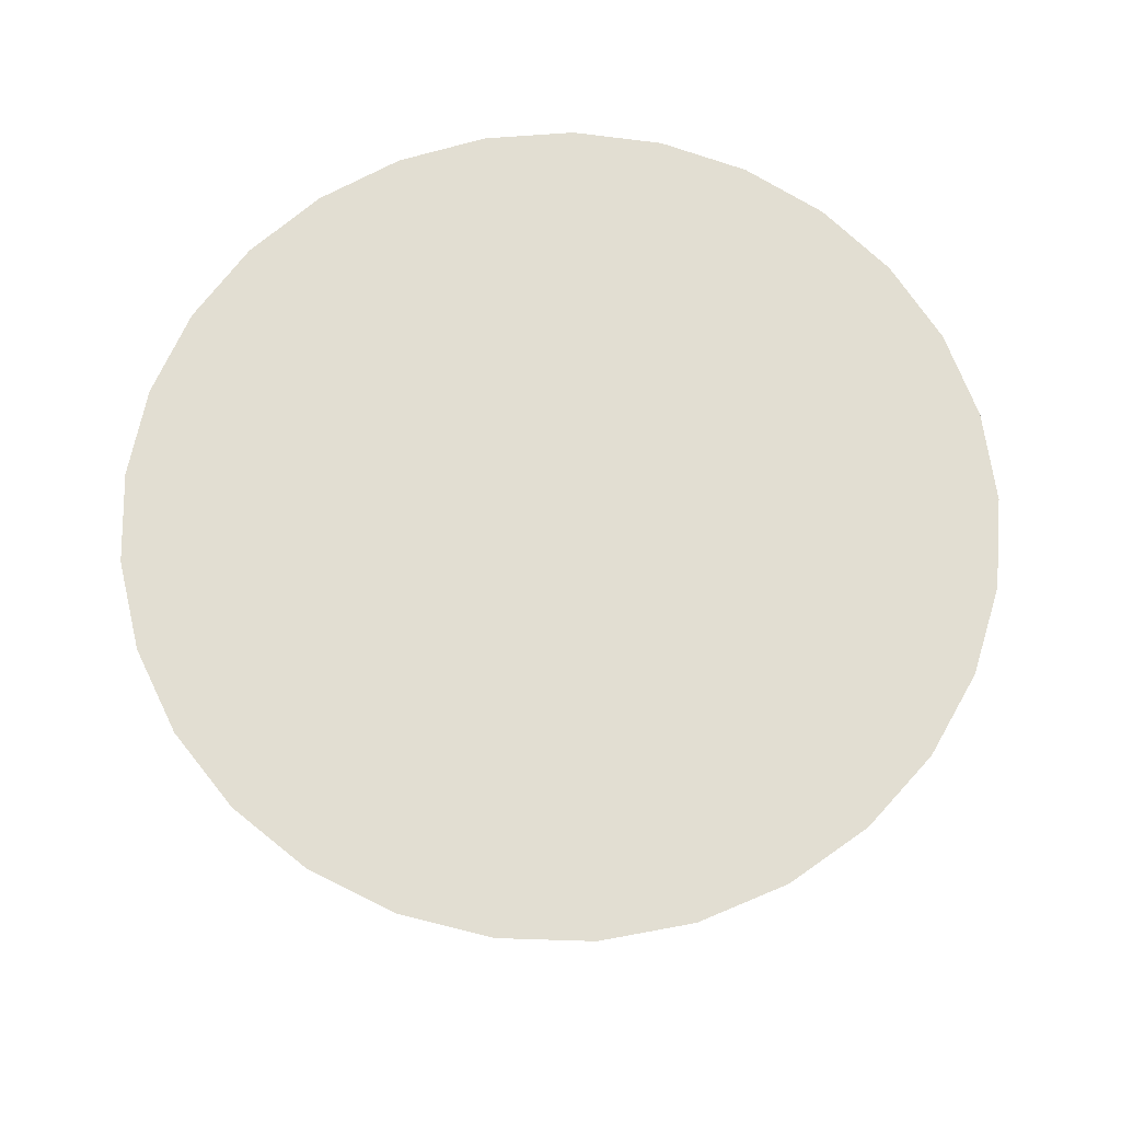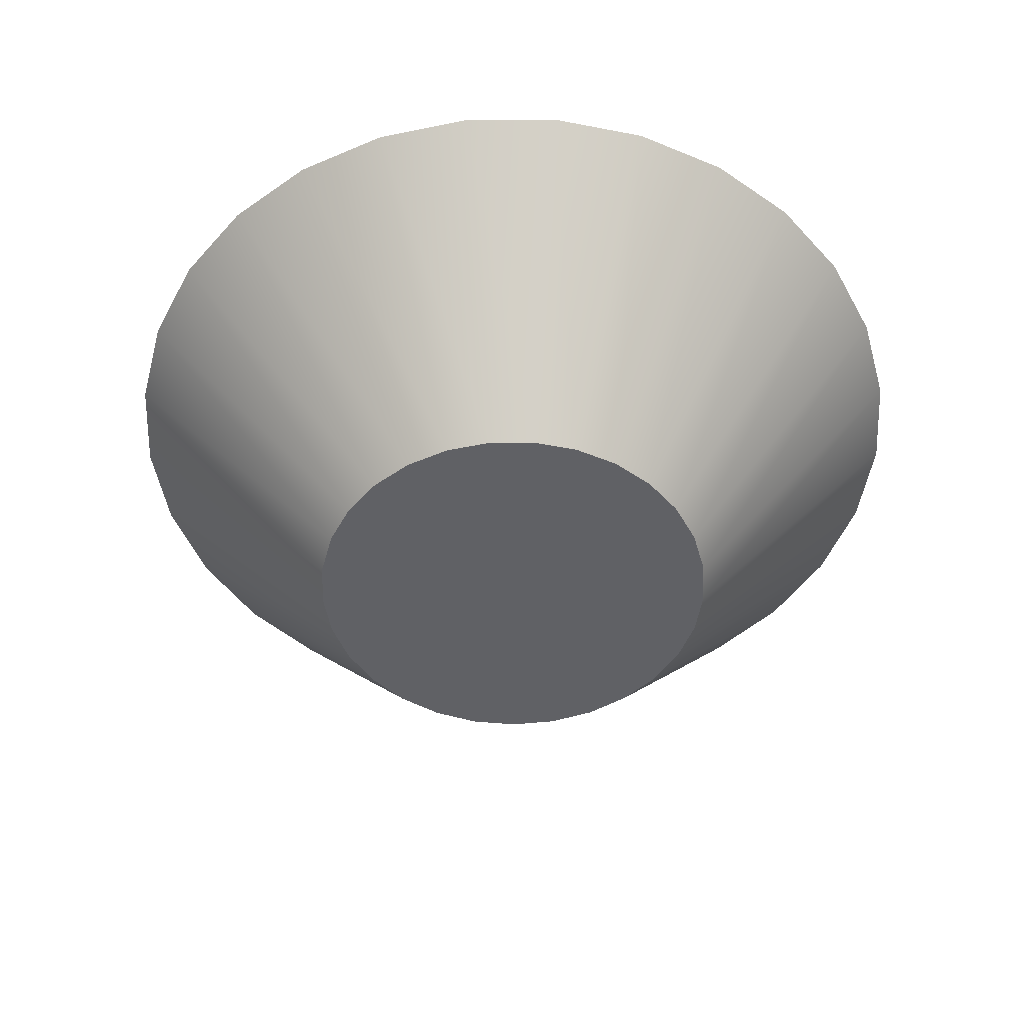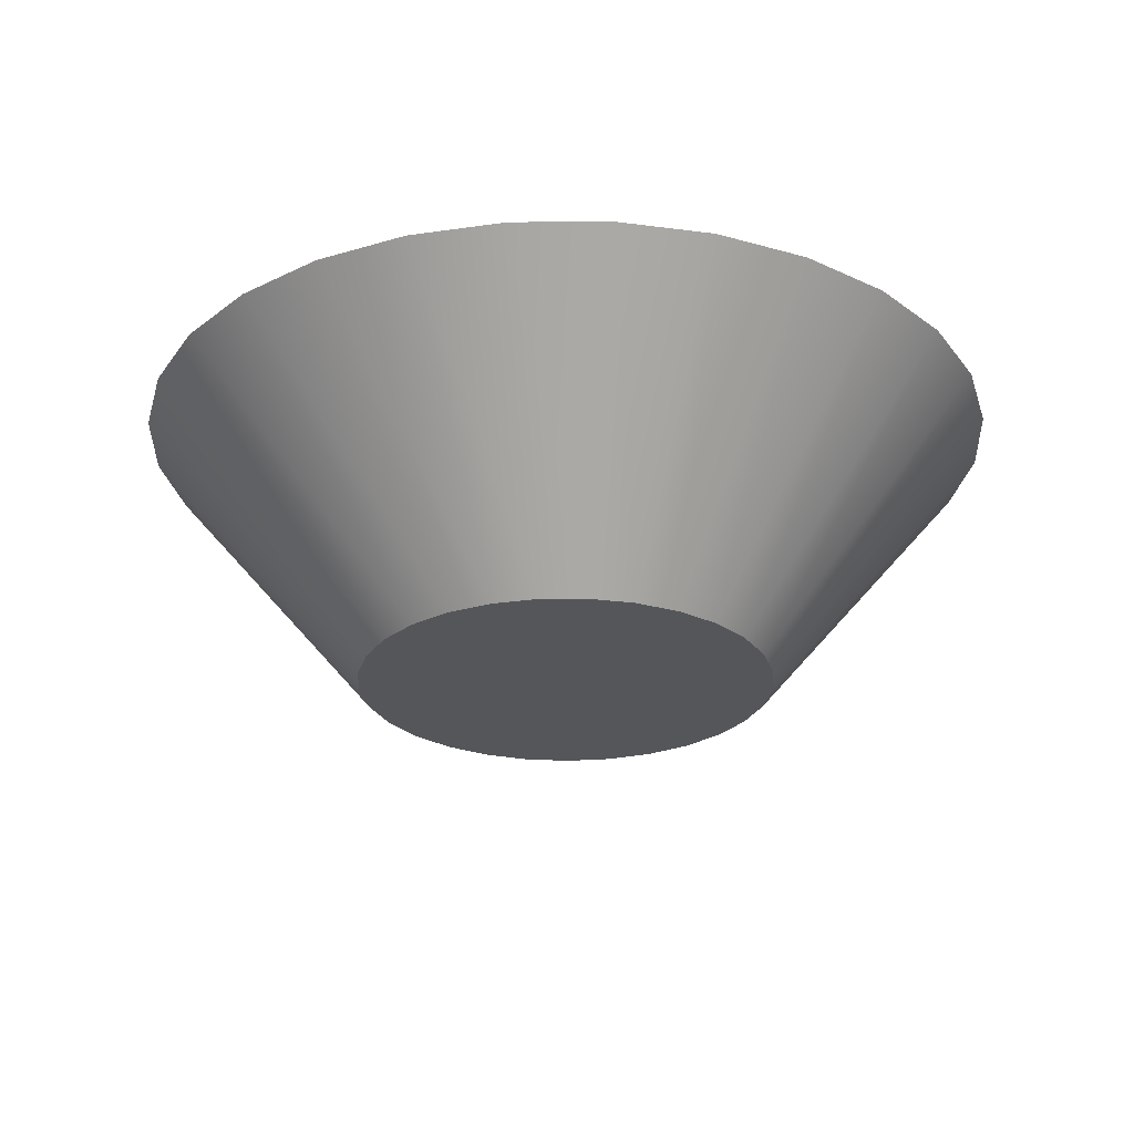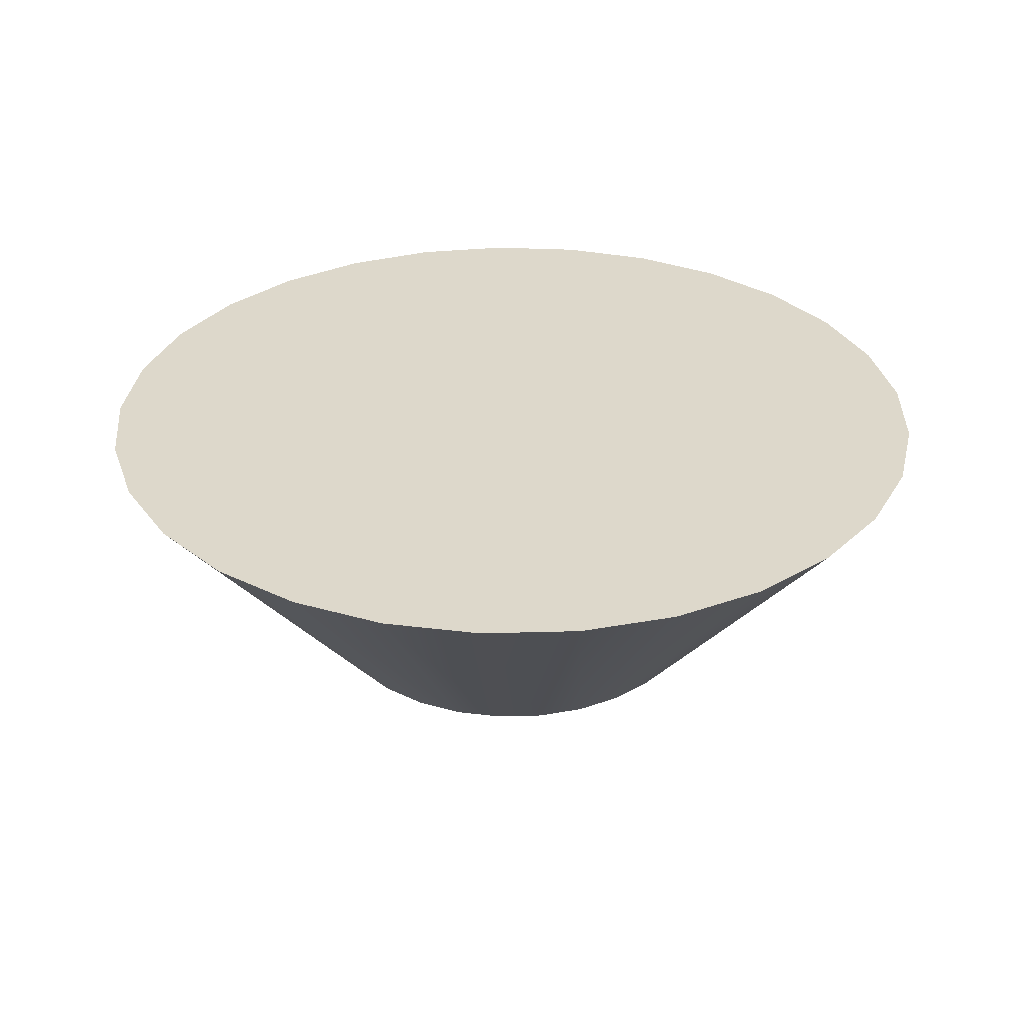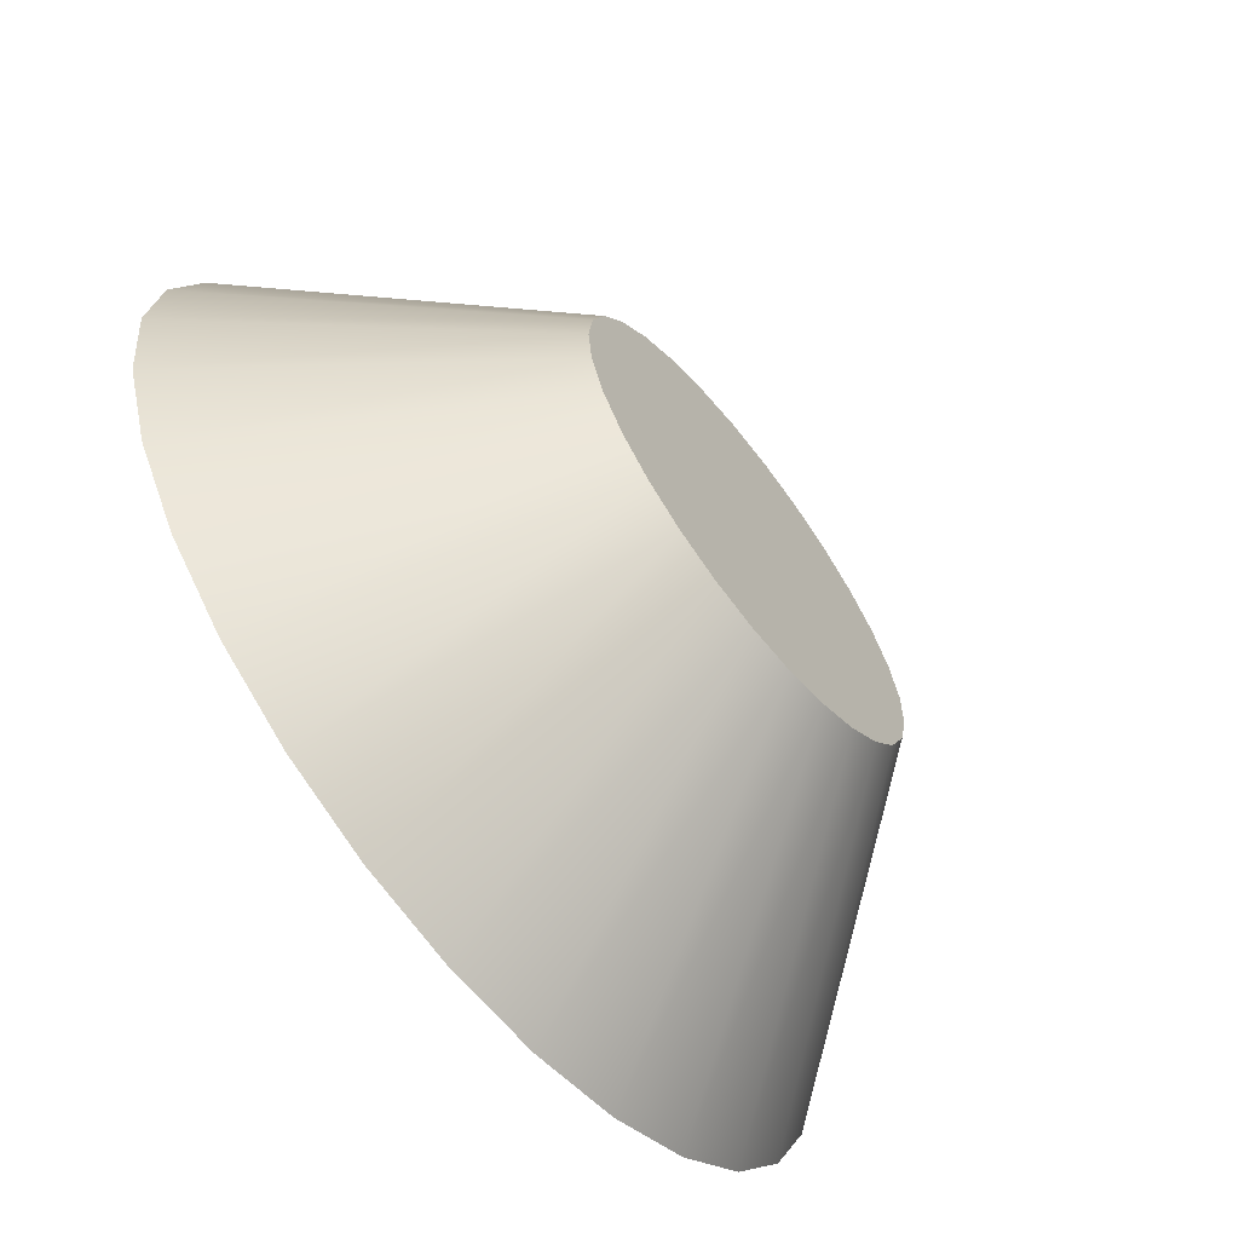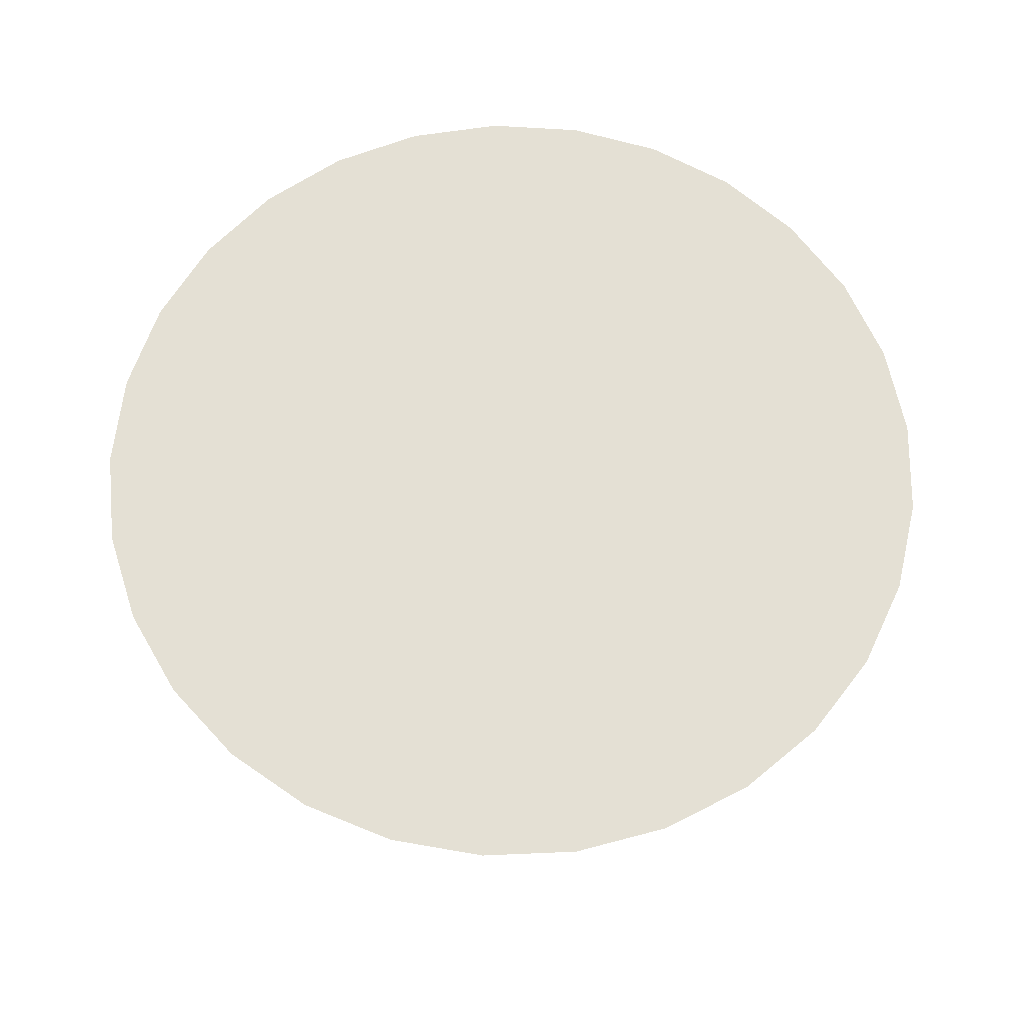
<metadata>
{"format":"obj","ext":"obj","renderer":"f3d","projection":"perspective","resolution":1024,"background":"white","views":[{"elev":67.8,"azim":85.6,"up":"+Z"},{"elev":-49.5,"azim":146.2,"up":"+Z"},{"elev":-25.7,"azim":9.9,"up":"+Z"},{"elev":31.4,"azim":-92.3,"up":"+Z"},{"elev":-65.2,"azim":128.2,"up":"+Y"},{"elev":66.2,"azim":-30.4,"up":"+Z"}]}
</metadata>
<code>
g HitboxFeet
v 0.008625 0.001898 -0.01961
v 0.008015 0.003708 -0.01961
v 0.00703 0.005344 -0.01961
v 0.005717 0.006731 -0.01961
v 0.004137 0.007802 -0.01961
v 0.002363 0.008509 -0.01961
v 0.0004781 0.008818 -0.01961
v -0.001429 0.008715 -0.01961
v -0.003269 0.008204 -0.01961
v -0.004956 0.007309 -0.01961
v -0.006411 0.006073 -0.01961
v -0.007567 0.004553 -0.01961
v -0.008369 0.00282 -0.01961
v -0.008779 0.0009548 -0.01961
v -0.008779 -0.0009548 -0.01961
v -0.008369 -0.00282 -0.01961
v -0.007567 -0.004553 -0.01961
v -0.006411 -0.006073 -0.01961
v -0.004956 -0.007309 -0.01961
v -0.003269 -0.008204 -0.01961
v -0.001429 -0.008715 -0.01961
v 0.0004781 -0.008818 -0.01961
v 0.002363 -0.008509 -0.01961
v 0.004137 -0.007802 -0.01961
v 0.005717 -0.006731 -0.01961
v 0.00703 -0.005344 -0.01961
v 0.008015 -0.003708 -0.01961
v 0.008625 -0.001898 -0.01961
v 0.008831 0 -0.01961
v 0 0 -0.01961
v 0.004249 -1.041e-18 -0.025
v 0.00415 0.0009134 -0.025
v 0.003856 0.001784 -0.025
v 0.003382 0.002571 -0.025
v 0.002751 0.003238 -0.025
v 0.00199 0.003754 -0.025
v 0.001137 0.004094 -0.025
v 0.00023 0.004243 -0.025
v -0.0006874 0.004193 -0.025
v -0.001573 0.003947 -0.025
v -0.002384 0.003517 -0.025
v -0.003085 0.002922 -0.025
v -0.003641 0.002191 -0.025
v -0.004026 0.001357 -0.025
v -0.004224 0.0004594 -0.025
v -0.004224 -0.0004594 -0.025
v -0.004026 -0.001357 -0.025
v -0.003641 -0.002191 -0.025
v -0.003085 -0.002922 -0.025
v -0.002384 -0.003517 -0.025
v -0.001573 -0.003947 -0.025
v -0.0006874 -0.004193 -0.025
v 0.00023 -0.004243 -0.025
v 0.001137 -0.004094 -0.025
v 0.00199 -0.003754 -0.025
v 0.002751 -0.003238 -0.025
v 0.003382 -0.002571 -0.025
v 0.003856 -0.001784 -0.025
v 0.00415 -0.0009134 -0.025
v 0 0 -0.025
o mesh0
f 30 1 2
f 2 3 30
f 3 4 30
f 4 5 30
f 5 6 30
f 6 7 30
f 7 8 30
f 8 9 30
f 9 10 30
f 10 11 30
f 11 12 30
f 12 13 30
f 13 14 30
f 14 15 30
f 15 16 30
f 16 17 30
f 17 18 30
f 18 19 30
f 19 20 30
f 20 21 30
f 21 22 30
f 22 23 30
f 23 24 30
f 24 25 30
f 25 26 30
f 26 27 30
f 27 28 30
f 28 29 30
f 29 1 30
o mesh1
f 29 31 32
f 1 32 33
f 2 33 34
f 3 34 35
f 4 35 36
f 5 36 37
f 6 37 38
f 7 38 39
f 8 39 40
f 9 40 41
f 10 41 42
f 11 42 43
f 12 43 44
f 13 44 45
f 14 45 46
f 15 46 47
f 16 47 48
f 17 48 49
f 18 49 50
f 19 50 51
f 20 51 52
f 21 52 53
f 22 53 54
f 23 54 55
f 24 55 56
f 25 56 57
f 26 57 58
f 27 58 59
f 28 59 31
f 31 29 28
f 59 28 27
f 58 27 26
f 57 26 25
f 56 25 24
f 55 24 23
f 54 23 22
f 53 22 21
f 52 21 20
f 51 20 19
f 50 19 18
f 49 18 17
f 48 17 16
f 47 16 15
f 46 15 14
f 45 14 13
f 44 13 12
f 43 12 11
f 42 11 10
f 41 10 9
f 40 9 8
f 39 8 7
f 38 7 6
f 37 6 5
f 36 5 4
f 35 4 3
f 34 3 2
f 33 2 1
f 32 1 29
o mesh2
f 60 59 58
f 58 57 60
f 57 56 60
f 56 55 60
f 55 54 60
f 54 53 60
f 53 52 60
f 52 51 60
f 51 50 60
f 50 49 60
f 49 48 60
f 48 47 60
f 47 46 60
f 46 45 60
f 45 44 60
f 44 43 60
f 43 42 60
f 42 41 60
f 41 40 60
f 40 39 60
f 39 38 60
f 38 37 60
f 37 36 60
f 36 35 60
f 35 34 60
f 34 33 60
f 33 32 60
f 32 31 60
f 31 59 60

</code>
